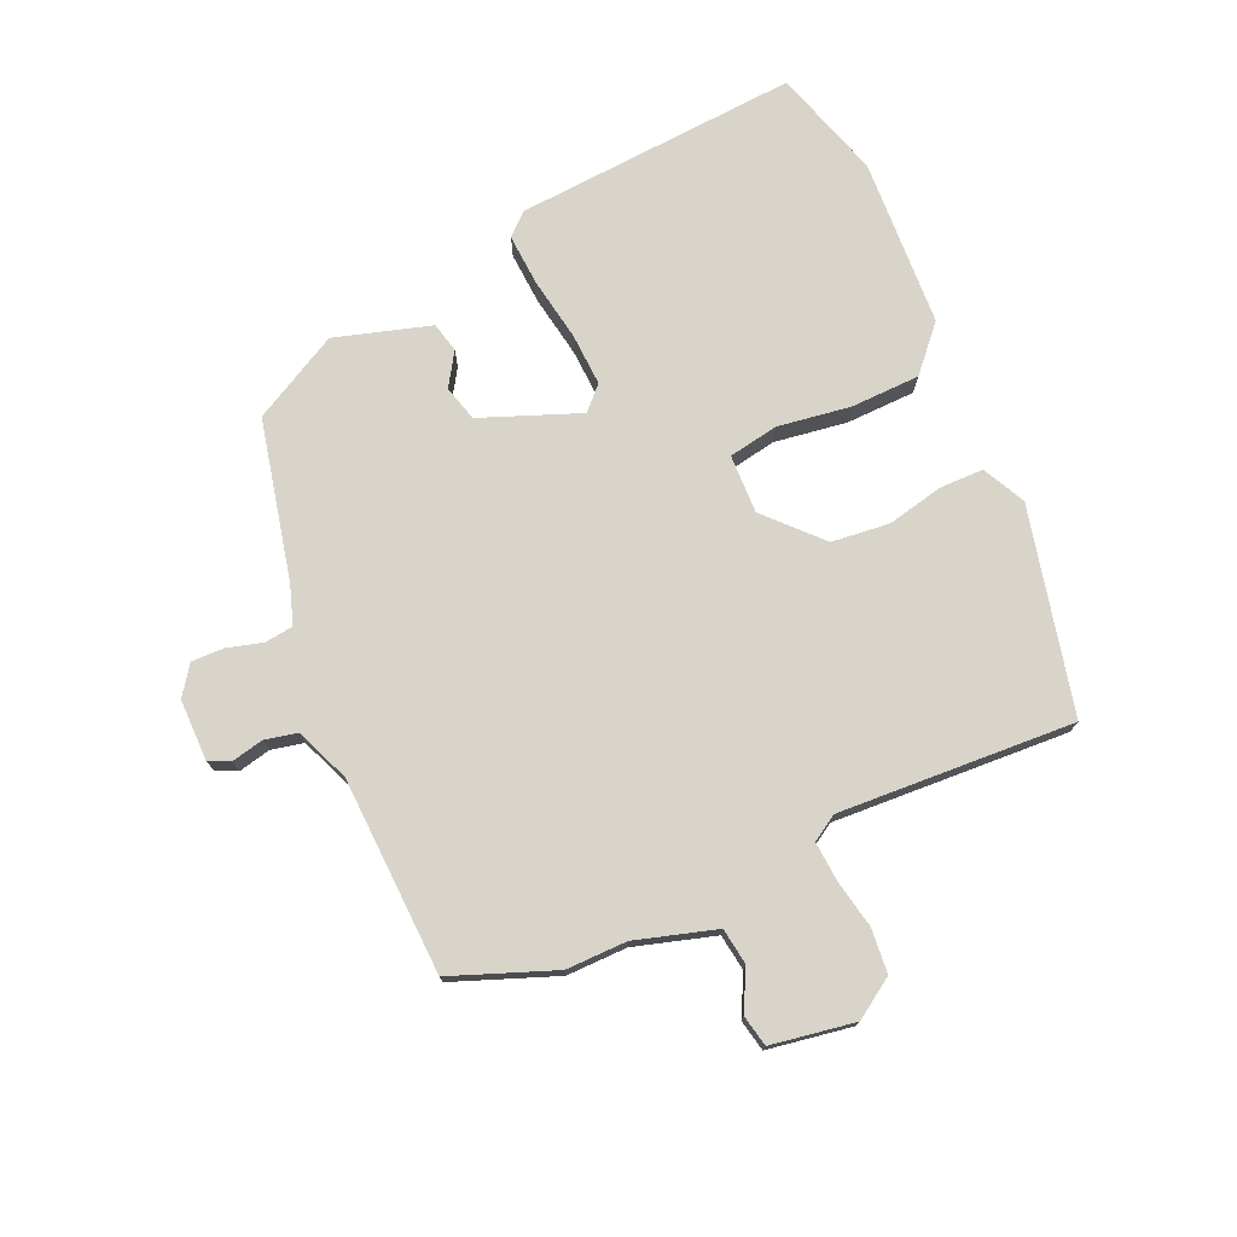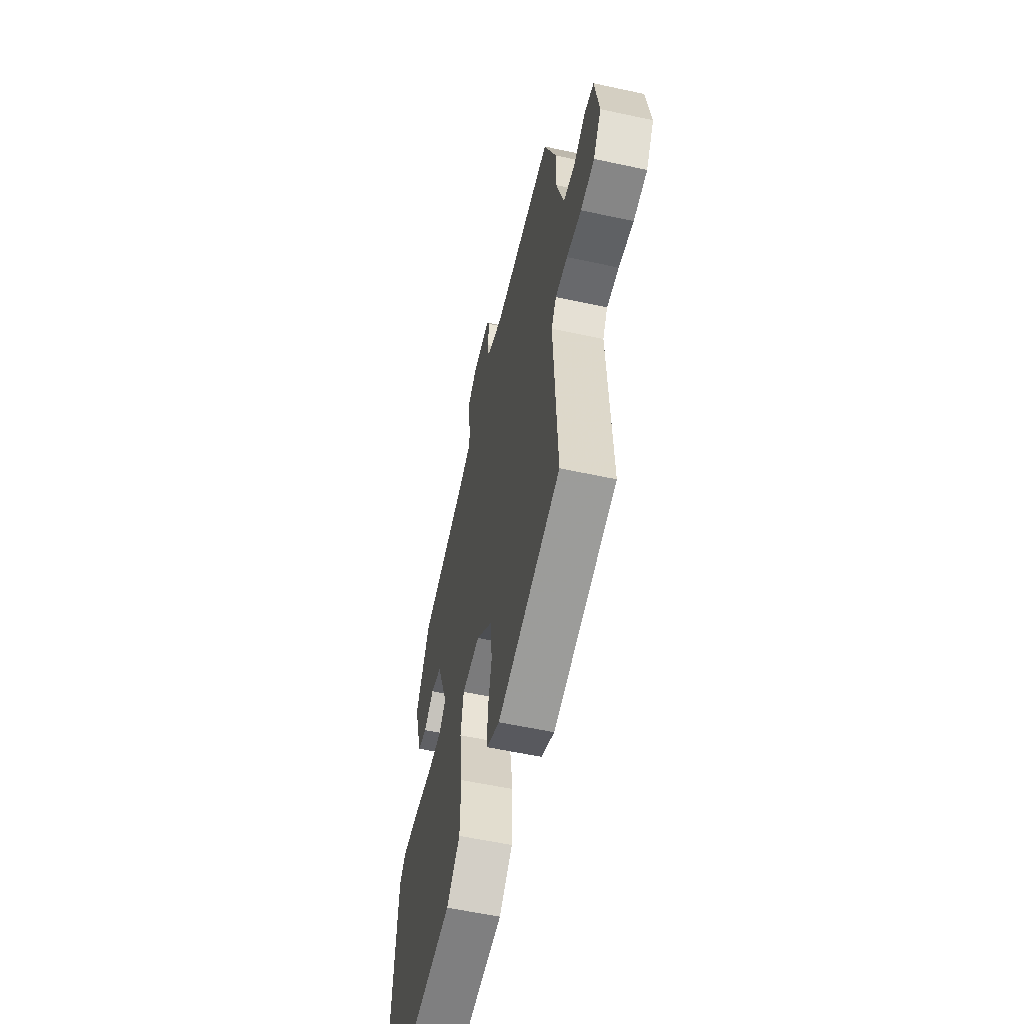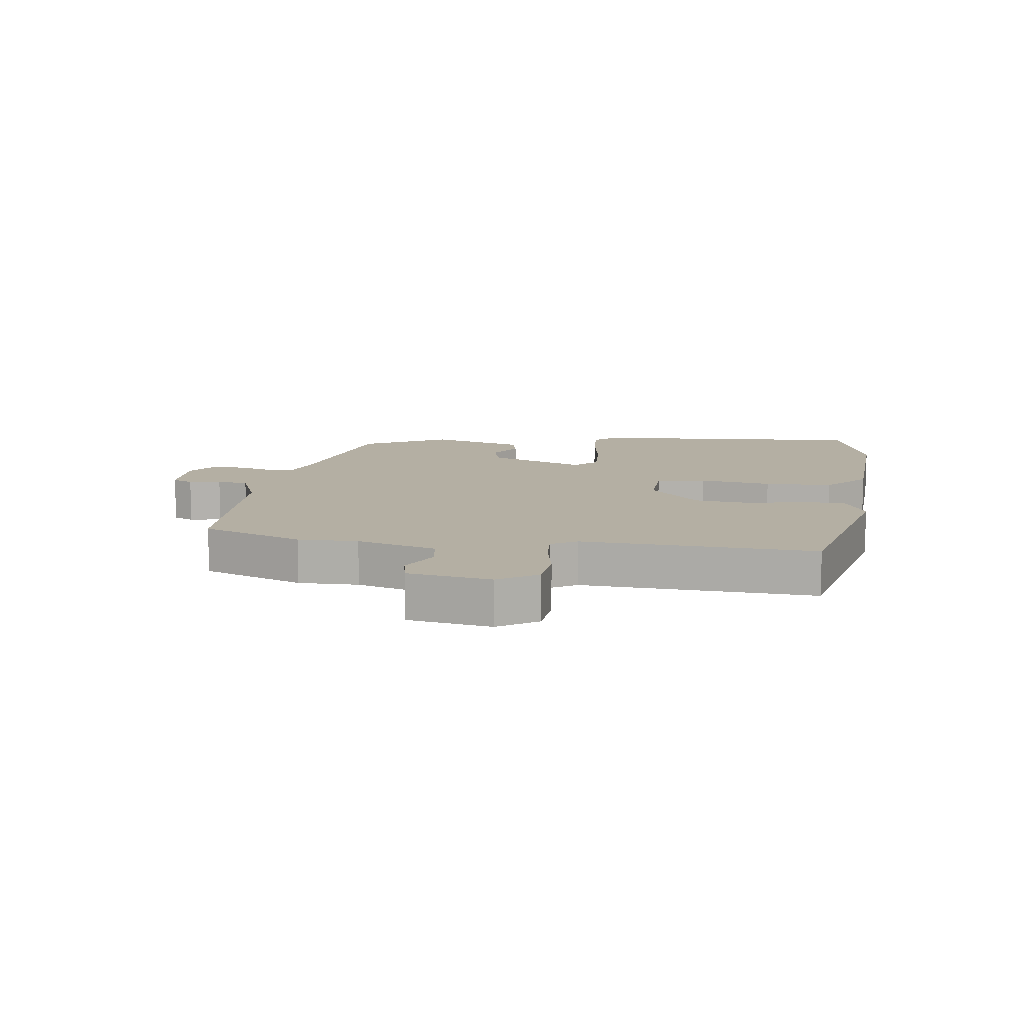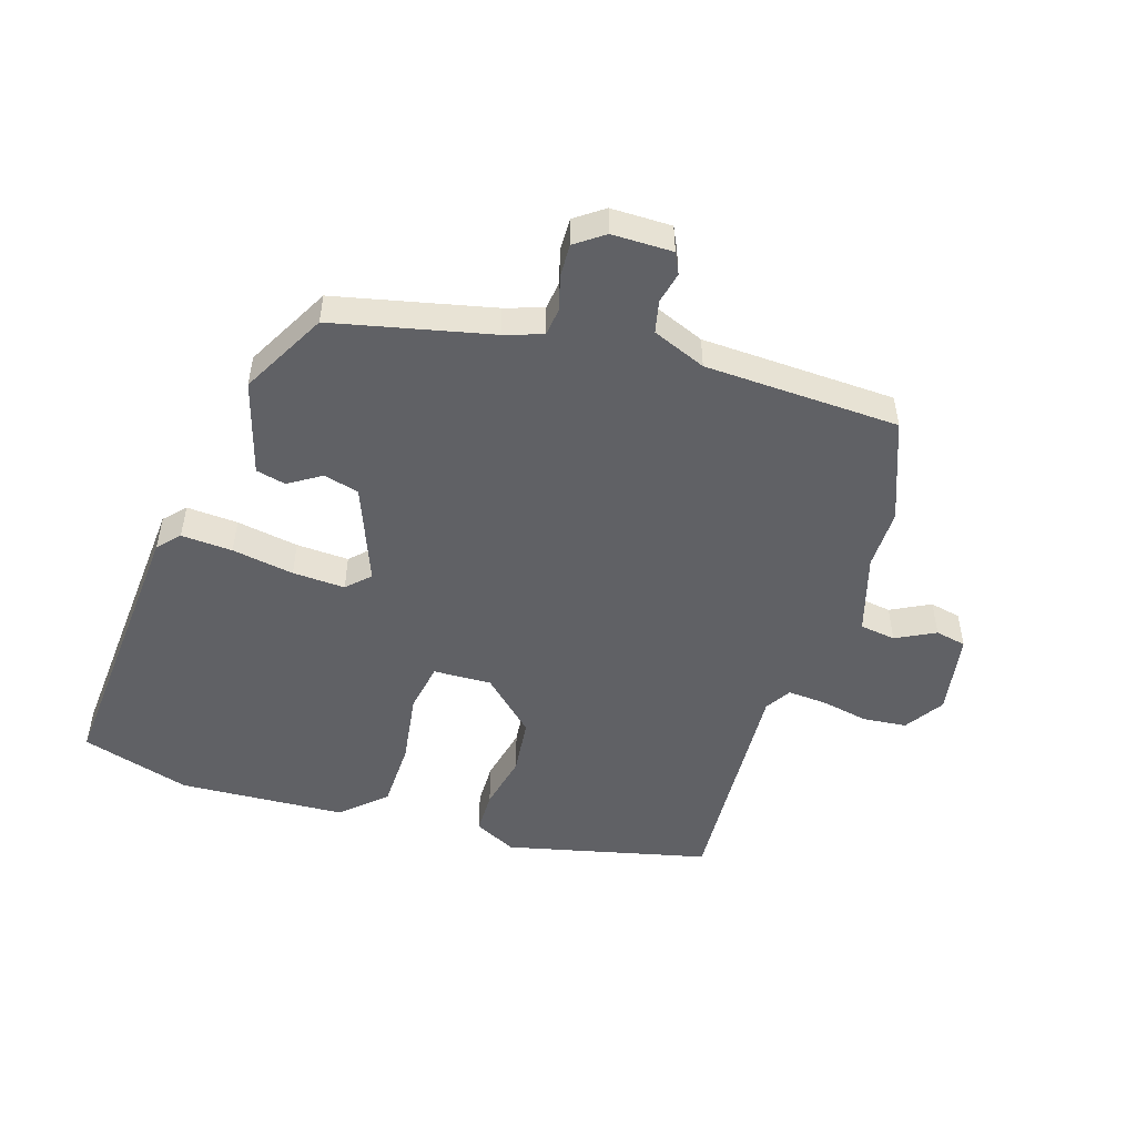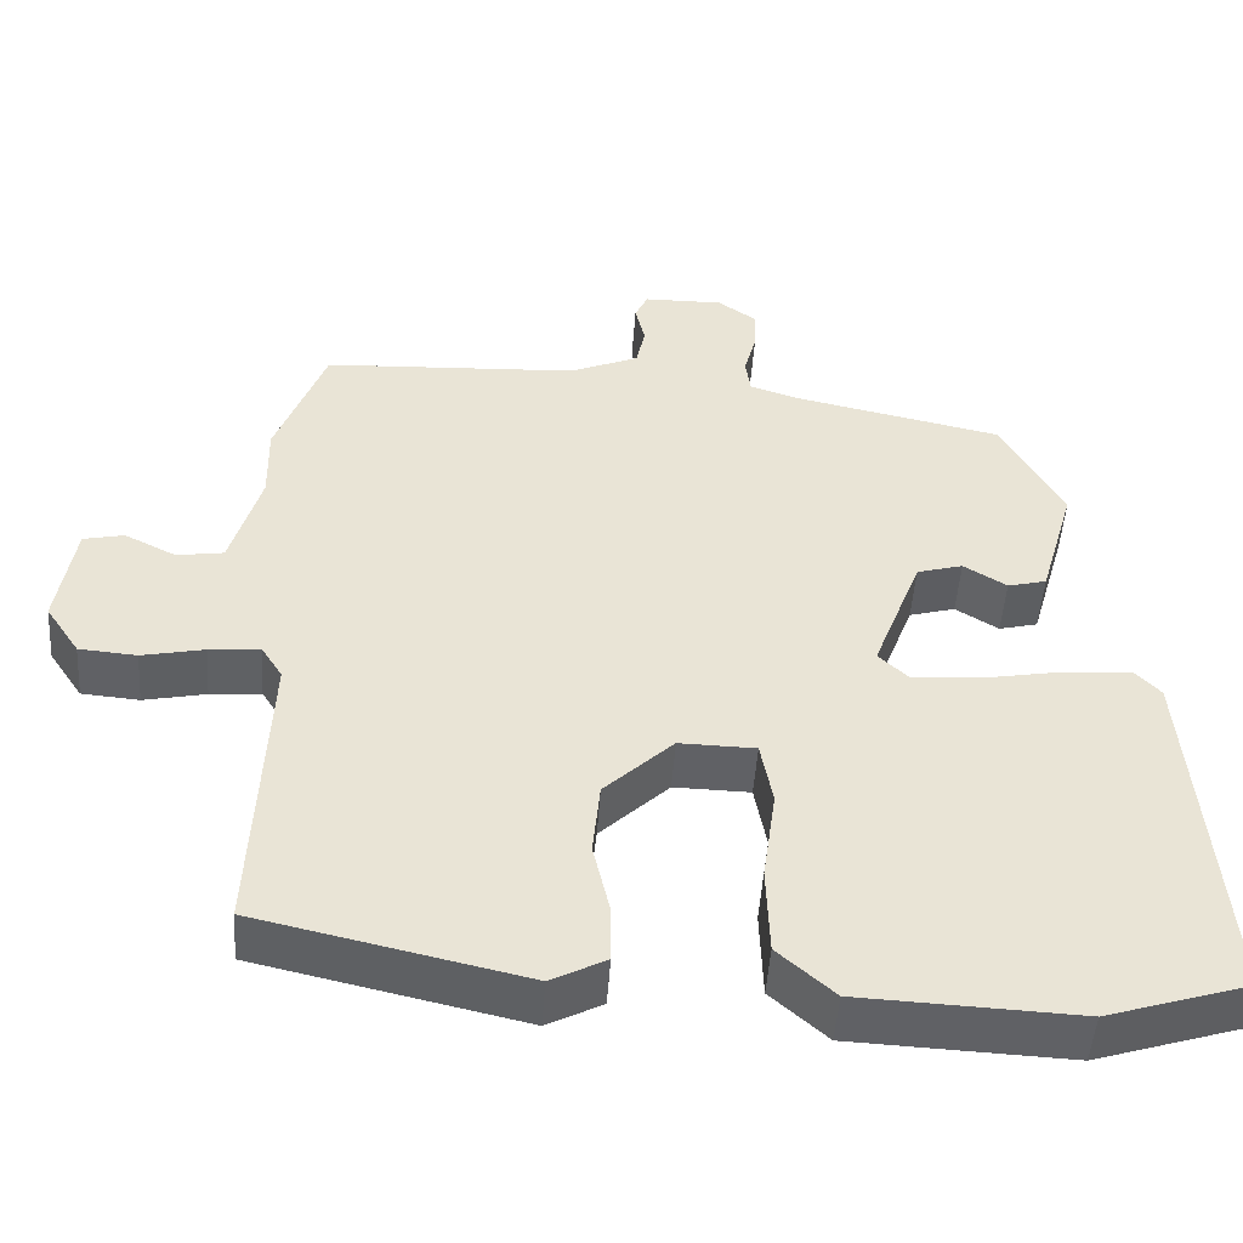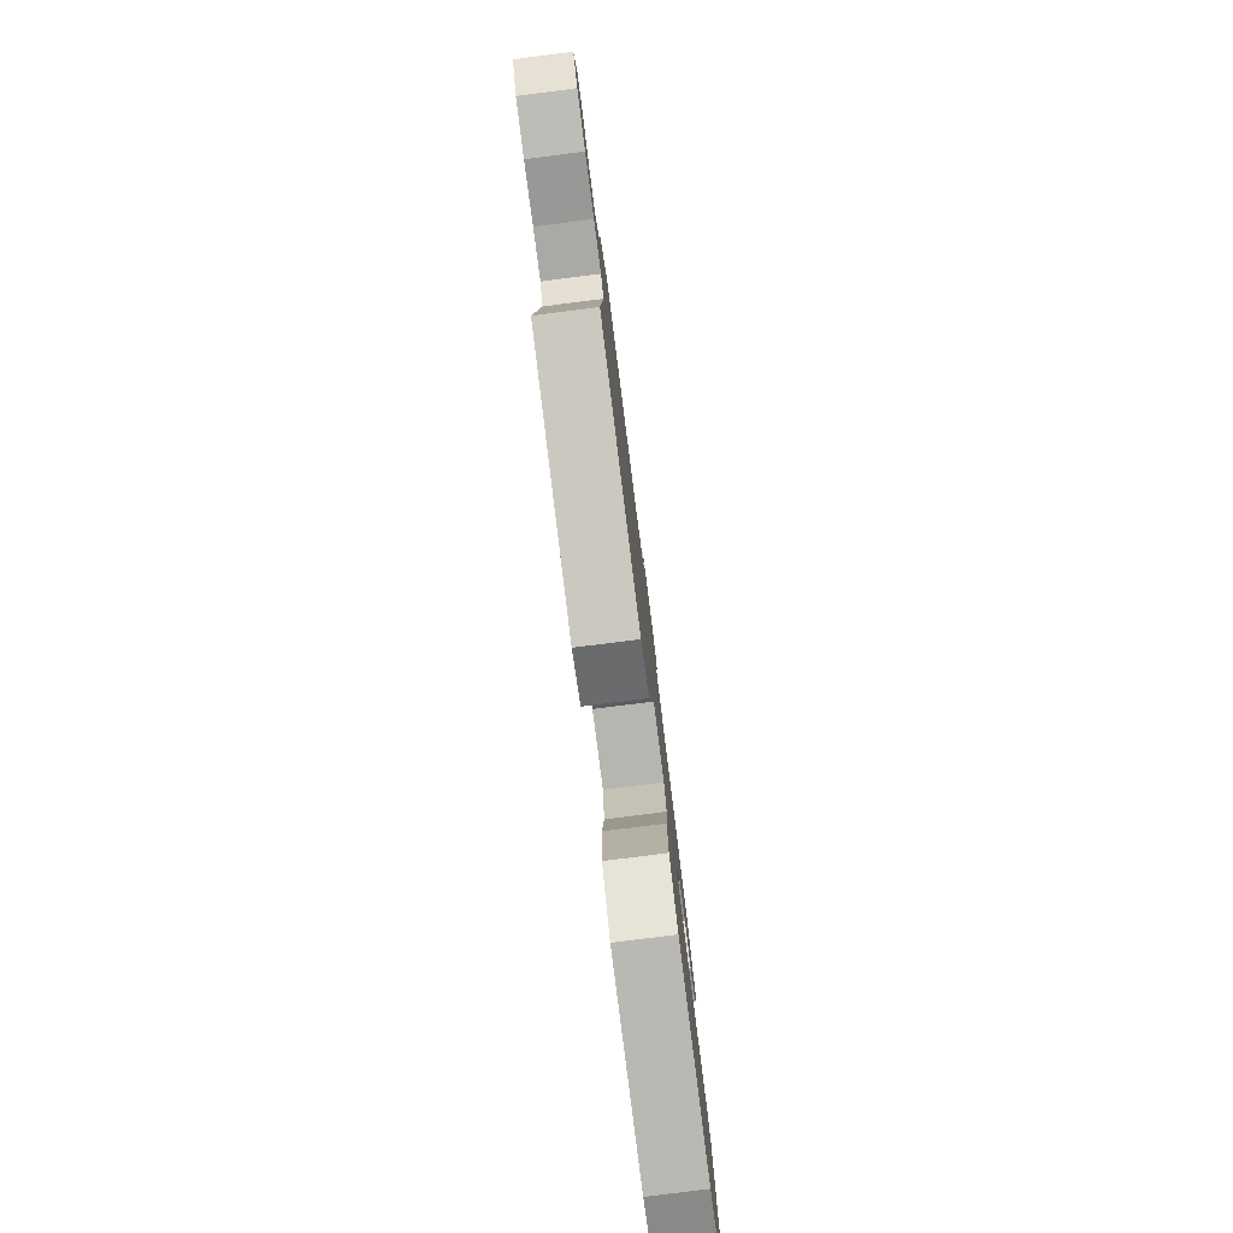
<metadata>
{"format":"obj","ext":"obj","renderer":"f3d","projection":"perspective","resolution":1024,"background":"white","views":[{"elev":75.0,"azim":66.6,"up":"+Y"},{"elev":-57.3,"azim":77.3,"up":"+Z"},{"elev":11.2,"azim":98.5,"up":"+Y"},{"elev":-50.0,"azim":-16.9,"up":"+Y"},{"elev":-48.9,"azim":176.1,"up":"+Z"},{"elev":-80.0,"azim":97.2,"up":"+Z"}]}
</metadata>
<code>
v -0.381 0.07 0.46
v -0.125 0.07 0.515
v -0.063 0.07 0.535
v -0.057 0.07 0.58
v -0.072 0.07 0.637
v -0.073 0.07 0.689
v -0.026 0.07 0.722
v 0.072 0.07 0.721
v 0.088 0.07 0.687
v 0.076 0.07 0.636
v 0.087 0.07 0.584
v 0.173 0.07 0.548
v 0.488 0.07 0.532
v 0.549 0.07 0.368
v 0.547 0.07 0.271
v 0.584 0.07 0.142
v 0.642 0.07 0.133
v 0.706 0.07 0.165
v 0.756 0.07 0.154
v 0.777 0.07 0.02
v 0.735 0.07 -0.043
v 0.664 0.07 -0.049
v 0.587 0.07 -0.033
v 0.524 0.07 -0.028
v 0.498 0.07 -0.069
v 0.515 0.07 -0.446
v 0.186 0.07 -0.52
v 0.118 0.07 -0.485
v 0.118 0.07 -0.415
v 0.139 0.07 -0.325
v 0.13 0.07 -0.232
v 0.045 0.07 -0.151
v -0.049 0.07 -0.153
v -0.064 0.07 -0.233
v -0.048 0.07 -0.35
v -0.052 0.07 -0.46
v -0.122 0.07 -0.522
v -0.392 0.07 -0.534
v -0.568 0.07 -0.479
v -0.531 0.07 -0.024
v -0.499 0.07 0.01
v -0.416 0.07 0.004
v -0.316 0.07 -0.014
v -0.231 0.07 -0.019
v -0.195 0.07 0.016
v -0.255 0.07 0.174
v -0.312 0.07 0.19
v -0.365 0.07 0.157
v -0.413 0.07 0.169
v -0.457 0.07 0.322
v -0.381 0 0.46
v -0.125 0 0.515
v -0.063 0 0.535
v -0.057 0 0.58
v -0.072 0 0.637
v -0.073 0 0.689
v -0.026 0 0.722
v 0.072 0 0.721
v 0.088 0 0.687
v 0.076 0 0.636
v 0.087 0 0.584
v 0.173 0 0.548
v 0.488 0 0.532
v 0.549 0 0.368
v 0.547 0 0.271
v 0.584 0 0.142
v 0.642 0 0.133
v 0.706 0 0.165
v 0.756 0 0.154
v 0.777 0 0.02
v 0.735 0 -0.043
v 0.664 0 -0.049
v 0.587 0 -0.033
v 0.524 0 -0.028
v 0.498 0 -0.069
v 0.515 0 -0.446
v 0.186 0 -0.52
v 0.118 0 -0.485
v 0.118 0 -0.415
v 0.139 0 -0.325
v 0.13 0 -0.232
v 0.045 0 -0.151
v -0.049 0 -0.153
v -0.064 0 -0.233
v -0.048 0 -0.35
v -0.052 0 -0.46
v -0.122 0 -0.522
v -0.392 0 -0.534
v -0.568 0 -0.479
v -0.531 0 -0.024
v -0.499 0 0.01
v -0.416 0 0.004
v -0.316 0 -0.014
v -0.231 0 -0.019
v -0.195 0 0.016
v -0.255 0 0.174
v -0.312 0 0.19
v -0.365 0 0.157
v -0.413 0 0.169
v -0.457 0 0.322
f 47 48 49 50
f 46 47 50 1
f 40 41 42 43
f 40 43 44
f 39 40 44
f 38 39 44 45
f 34 35 36 37
f 33 34 37 38
f 27 28 29 30
f 25 26 27 30
f 24 25 30 31
f 20 21 22 23
f 20 23 24
f 17 18 19 20
f 16 17 20 24
f 15 16 24 31
f 12 13 14 15
f 11 12 15 31
f 7 8 9 10
f 4 5 6 7
f 3 4 7 10
f 46 1 2
f 45 46 2 3
f 33 38 45
f 32 33 45 3
f 11 31 32
f 3 10 11 32
f 100 99 98 97
f 51 100 97 96
f 93 92 91 90
f 94 93 90
f 94 90 89
f 95 94 89 88
f 87 86 85 84
f 88 87 84 83
f 80 79 78 77
f 80 77 76 75
f 81 80 75 74
f 73 72 71 70
f 74 73 70
f 70 69 68 67
f 74 70 67 66
f 81 74 66 65
f 65 64 63 62
f 81 65 62 61
f 60 59 58 57
f 57 56 55 54
f 60 57 54 53
f 52 51 96
f 53 52 96 95
f 95 88 83
f 53 95 83 82
f 82 81 61
f 82 61 60 53
f 1 51 52 2
f 2 52 53 3
f 3 53 54 4
f 4 54 55 5
f 5 55 56 6
f 6 56 57 7
f 7 57 58 8
f 8 58 59 9
f 9 59 60 10
f 10 60 61 11
f 11 61 62 12
f 12 62 63 13
f 13 63 64 14
f 14 64 65 15
f 15 65 66 16
f 16 66 67 17
f 17 67 68 18
f 18 68 69 19
f 19 69 70 20
f 20 70 71 21
f 21 71 72 22
f 22 72 73 23
f 23 73 74 24
f 24 74 75 25
f 25 75 76 26
f 26 76 77 27
f 27 77 78 28
f 28 78 79 29
f 29 79 80 30
f 30 80 81 31
f 31 81 82 32
f 32 82 83 33
f 33 83 84 34
f 34 84 85 35
f 35 85 86 36
f 36 86 87 37
f 37 87 88 38
f 38 88 89 39
f 39 89 90 40
f 40 90 91 41
f 41 91 92 42
f 42 92 93 43
f 43 93 94 44
f 44 94 95 45
f 45 95 96 46
f 46 96 97 47
f 47 97 98 48
f 48 98 99 49
f 49 99 100 50
f 50 100 51 1

</code>
